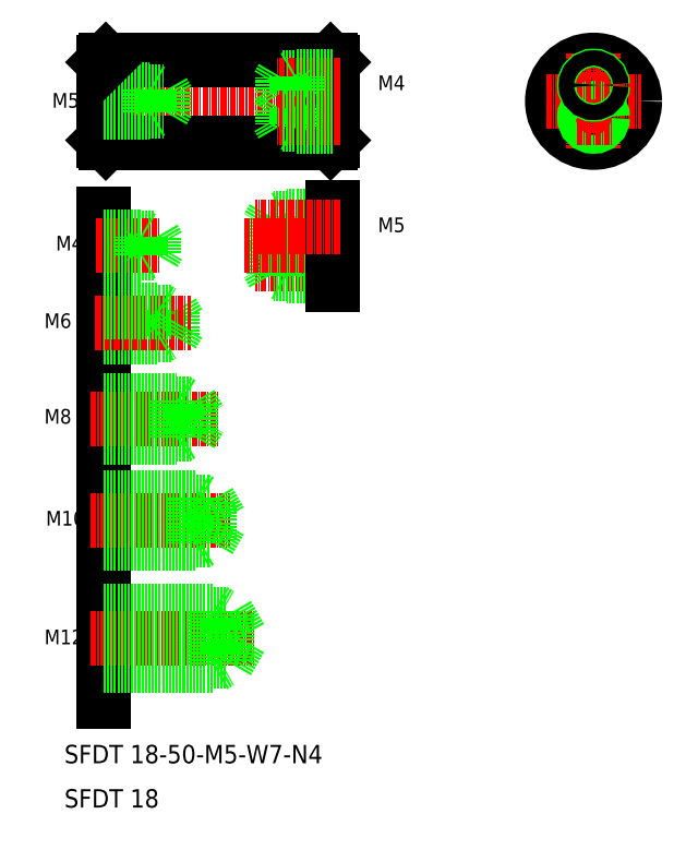
<metadata>
{"format":"dxf","ext":"dxf","renderer":"ezdxf+matplotlib","layout":"modelspace","background":"white","min_lineweight":24,"dpi":150}
</metadata>
<code>
0
SECTION
2
ENTITIES
0
LINE
8
CENTER
10
73.19
20
223.7
30
0
11
128.2
21
223.7
31
0
0
LINE
8
0
10
76.15
20
232.7
30
0
11
125.1
21
232.7
31
0
0
LINE
8
0
10
76.15
20
214.7
30
0
11
125.1
21
214.7
31
0
0
LINE
8
0
10
76.15
20
232.7
30
0
11
76.15
21
214.7
31
0
0
LINE
8
0
10
75.65
20
232.2
30
0
11
75.65
21
215.2
31
0
0
LINE
8
0
10
75.65
20
199.1
30
0
11
75.65
21
92.76
31
0
0
TEXT
8
0
10
67.11
20
79.39
30
0
40
4
1
SFDT 18-50-M5-W7-N4
0
TEXT
8
0
10
67.11
20
69.74
30
0
40
4
1
SFDT 18
0
LINE
8
CENTER
10
72.86
20
106.7
30
0
11
108.6
21
106.7
31
0
0
LINE
8
CENTER
10
72.86
20
132.2
30
0
11
103.3
21
132.2
31
0
0
TEXT
8
0
10
62.76
20
105.3
30
0
40
3.2
1
M12
0
TEXT
8
0
10
63.09
20
131.2
30
0
40
3.2
1
M10
0
LINE
8
0
10
75.65
20
101.5
30
0
11
102.6
21
101.5
31
0
0
LINE
8
0
10
75.65
20
111.8
30
0
11
102.6
21
111.8
31
0
0
LINE
8
0
10
75.65
20
100.7
30
0
11
99.65
21
100.7
31
0
0
LINE
8
0
10
75.65
20
112.7
30
0
11
99.65
21
112.7
31
0
0
LINE
8
0
10
75.65
20
136.4
30
0
11
98.65
21
136.4
31
0
0
LINE
8
0
10
75.65
20
127.9
30
0
11
98.65
21
127.9
31
0
0
LINE
8
0
10
95.65
20
127.2
30
0
11
96.95
21
127.9
31
0
0
LINE
8
0
10
95.65
20
137.2
30
0
11
96.95
21
136.4
31
0
0
LINE
8
0
10
75.65
20
127.2
30
0
11
95.65
21
127.2
31
0
0
LINE
8
0
10
75.65
20
137.2
30
0
11
95.65
21
137.2
31
0
0
LINE
8
0
10
95.65
20
137.2
30
0
11
95.65
21
127.2
31
0
0
LINE
8
0
10
102.6
20
111.8
30
0
11
102.6
21
101.5
31
0
0
LINE
8
0
10
102.6
20
111.8
30
0
11
105.6
21
106.7
31
0
0
LINE
8
0
10
99.65
20
112.7
30
0
11
99.65
21
100.7
31
0
0
LINE
8
0
10
99.65
20
100.7
30
0
11
101.2
21
101.5
31
0
0
LINE
8
0
10
102.6
20
101.5
30
0
11
105.6
21
106.7
31
0
0
LINE
8
0
10
99.65
20
112.7
30
0
11
101.2
21
111.8
31
0
0
LINE
8
0
10
98.65
20
136.4
30
0
11
98.65
21
127.9
31
0
0
LINE
8
0
10
98.65
20
127.9
30
0
11
101.1
21
132.2
31
0
0
LINE
8
0
10
98.65
20
136.4
30
0
11
101.1
21
132.2
31
0
0
LINE
8
CENTER
10
72.86
20
154.4
30
0
11
100.8
21
154.4
31
0
0
TEXT
8
0
10
62.74
20
174.2
30
0
40
3.2
1
M6
0
TEXT
8
0
10
62.74
20
153.4
30
0
40
3.2
1
M8
0
TEXT
8
0
10
65.26
20
191.1
30
0
40
3.2
1
M4
0
LINE
8
0
10
75.65
20
215.2
30
0
11
76.15
21
214.7
31
0
0
LINE
8
0
10
87.65
20
178.2
30
0
11
87.65
21
172.2
31
0
0
LINE
8
0
10
90.65
20
177.7
30
0
11
90.65
21
172.7
31
0
0
LINE
8
0
10
90.65
20
177.7
30
0
11
92.09
21
175.2
31
0
0
LINE
8
0
10
94.65
20
157.8
30
0
11
96.59
21
154.4
31
0
0
LINE
8
0
10
94.65
20
151
30
0
11
96.59
21
154.4
31
0
0
LINE
8
0
10
91.65
20
158.4
30
0
11
91.65
21
150.4
31
0
0
LINE
8
0
10
91.65
20
158.4
30
0
11
92.73
21
157.8
31
0
0
LINE
8
0
10
75.65
20
150.4
30
0
11
91.65
21
150.4
31
0
0
LINE
8
0
10
75.65
20
151
30
0
11
94.65
21
151
31
0
0
LINE
8
0
10
75.65
20
157.8
30
0
11
94.65
21
157.8
31
0
0
LINE
8
0
10
94.65
20
157.8
30
0
11
94.65
21
151
31
0
0
LINE
8
0
10
91.65
20
150.4
30
0
11
92.73
21
151
31
0
0
LINE
8
0
10
75.65
20
158.4
30
0
11
91.65
21
158.4
31
0
0
LINE
8
0
10
75.65
20
172.2
30
0
11
87.65
21
172.2
31
0
0
LINE
8
0
10
75.65
20
172.7
30
0
11
90.65
21
172.7
31
0
0
LINE
8
CENTER
10
73.87
20
175.2
30
0
11
94.79
21
175.2
31
0
0
LINE
8
0
10
90.65
20
172.7
30
0
11
92.09
21
175.2
31
0
0
LINE
8
0
10
87.65
20
172.2
30
0
11
88.51
21
172.7
31
0
0
LINE
8
0
10
75.65
20
178.2
30
0
11
87.65
21
178.2
31
0
0
LINE
8
0
10
75.65
20
177.7
30
0
11
90.65
21
177.7
31
0
0
LINE
8
0
10
75.65
20
193.8
30
0
11
86.65
21
193.8
31
0
0
LINE
8
0
10
75.65
20
190.5
30
0
11
86.65
21
190.5
31
0
0
LINE
8
CENTER
10
74.09
20
192.2
30
0
11
88.04
21
192.2
31
0
0
LINE
8
0
10
75.65
20
190.2
30
0
11
83.65
21
190.2
31
0
0
LINE
8
0
10
75.65
20
194.2
30
0
11
83.65
21
194.2
31
0
0
LINE
8
0
10
83.65
20
190.2
30
0
11
83.65
21
194.2
31
0
0
LINE
8
0
10
83.65
20
190.2
30
0
11
84.25
21
190.5
31
0
0
LINE
8
0
10
83.65
20
194.2
30
0
11
84.25
21
193.8
31
0
0
LINE
8
0
10
87.65
20
178.2
30
0
11
88.51
21
177.7
31
0
0
LINE
8
0
10
86.65
20
190.5
30
0
11
86.65
21
193.8
31
0
0
LINE
8
0
10
86.65
20
190.5
30
0
11
87.6
21
192.2
31
0
0
LINE
8
0
10
86.65
20
193.8
30
0
11
87.6
21
192.2
31
0
0
LINE
8
0
10
75.65
20
221.6
30
0
11
88.65
21
221.6
31
0
0
LINE
8
0
10
75.65
20
225.8
30
0
11
88.65
21
225.8
31
0
0
LINE
8
0
10
75.65
20
226.2
30
0
11
85.65
21
226.2
31
0
0
LINE
8
0
10
75.65
20
221.2
30
0
11
85.65
21
221.2
31
0
0
TEXT
8
0
10
64.45
20
222.3
30
0
40
3.2
1
M5
0
LINE
8
0
10
75.65
20
232.2
30
0
11
76.15
21
232.7
31
0
0
LINE
8
0
10
88.65
20
225.8
30
0
11
89.86
21
223.7
31
0
0
LINE
8
0
10
88.65
20
225.8
30
0
11
88.65
21
221.6
31
0
0
LINE
8
0
10
85.65
20
226.2
30
0
11
85.65
21
221.2
31
0
0
LINE
8
0
10
85.65
20
221.2
30
0
11
86.25
21
221.5
31
0
0
LINE
8
0
10
88.65
20
221.6
30
0
11
89.86
21
223.7
31
0
0
LINE
8
0
10
85.65
20
226.2
30
0
11
86.25
21
225.8
31
0
0
CIRCLE
8
0
10
182.5
20
223.7
30
0
40
9
0
LINE
8
CENTER
10
182.5
20
234
30
0
11
182.5
21
213.3
31
0
0
LINE
8
0
10
125.1
20
232.7
30
0
11
125.1
21
214.7
31
0
0
LINE
8
0
10
125.6
20
232.2
30
0
11
125.6
21
215.2
31
0
0
LINE
8
0
10
125.1
20
214.7
30
0
11
125.6
21
215.2
31
0
0
LINE
8
0
10
125.1
20
232.7
30
0
11
125.6
21
232.2
31
0
0
LINE
8
CENTER
10
172.1
20
223.7
30
0
11
192.8
21
223.7
31
0
0
TEXT
8
0
10
135.5
20
226.1
30
0
40
3.2
1
M4
0
LINE
8
0
10
125.6
20
223.7
30
0
11
125.6
21
223.7
31
0
0
LINE
8
0
10
125.6
20
230.7
30
0
11
125.6
21
230.7
31
0
0
LINE
8
0
10
125.6
20
225.5
30
0
11
114.6
21
225.5
31
0
0
LINE
8
0
10
125.6
20
228.8
30
0
11
114.6
21
228.8
31
0
0
LINE
8
CENTER
10
127.2
20
227.2
30
0
11
113.3
21
227.2
31
0
0
LINE
8
0
10
125.6
20
225.2
30
0
11
117.6
21
225.2
31
0
0
LINE
8
0
10
125.6
20
229.2
30
0
11
117.6
21
229.2
31
0
0
LINE
8
0
10
117.6
20
225.2
30
0
11
117.6
21
229.2
31
0
0
LINE
8
0
10
117.6
20
225.2
30
0
11
117
21
225.5
31
0
0
LINE
8
0
10
117.6
20
229.2
30
0
11
117
21
228.8
31
0
0
LINE
8
0
10
114.6
20
225.5
30
0
11
113.7
21
227.2
31
0
0
LINE
8
0
10
114.6
20
228.8
30
0
11
113.7
21
227.2
31
0
0
LINE
8
0
10
114.6
20
225.5
30
0
11
114.6
21
228.8
31
0
0
LINE
8
0
10
114.6
20
221.8
30
0
11
114.6
21
218.5
31
0
0
LINE
8
0
10
114.6
20
218.5
30
0
11
113.7
21
220.2
31
0
0
LINE
8
0
10
114.6
20
221.8
30
0
11
113.7
21
220.2
31
0
0
LINE
8
0
10
117.6
20
218.2
30
0
11
117
21
218.5
31
0
0
LINE
8
0
10
117.6
20
222.2
30
0
11
117
21
221.8
31
0
0
LINE
8
0
10
117.6
20
222.2
30
0
11
117.6
21
218.2
31
0
0
LINE
8
0
10
125.6
20
218.2
30
0
11
117.6
21
218.2
31
0
0
LINE
8
0
10
125.6
20
222.2
30
0
11
117.6
21
222.2
31
0
0
LINE
8
CENTER
10
127.2
20
220.2
30
0
11
113.3
21
220.2
31
0
0
LINE
8
0
10
125.6
20
218.5
30
0
11
114.6
21
218.5
31
0
0
LINE
8
0
10
125.6
20
221.8
30
0
11
114.6
21
221.8
31
0
0
LINE
8
0
10
124.6
20
229.9
30
0
11
124.6
21
229.9
31
0
0
LINE
8
0
10
124.6
20
223.7
30
0
11
124.6
21
223.7
31
0
0
LINE
8
0
10
124.6
20
232.4
30
0
11
124.6
21
232.4
31
0
0
LINE
8
0
10
124.6
20
223.7
30
0
11
124.6
21
223.7
31
0
0
INSERT
8
0
2
A$C4B8.164e+07
10
182.5
20
223.7
30
0
0
LINE
8
CENTER
10
127.2
20
188.2
30
0
11
108.7
21
188.2
31
0
0
LINE
8
0
10
112.6
20
186.1
30
0
11
111.4
21
188.2
31
0
0
LINE
8
0
10
115.6
20
185.7
30
0
11
115
21
186
31
0
0
LINE
8
0
10
115.6
20
190.7
30
0
11
115
21
190.3
31
0
0
LINE
8
0
10
112.6
20
190.3
30
0
11
111.4
21
188.2
31
0
0
LINE
8
0
10
112.6
20
186.1
30
0
11
112.6
21
190.3
31
0
0
LINE
8
0
10
115.6
20
185.7
30
0
11
115.6
21
190.7
31
0
0
LINE
8
0
10
125.6
20
186.1
30
0
11
112.6
21
186.1
31
0
0
LINE
8
0
10
125.6
20
185.7
30
0
11
115.6
21
185.7
31
0
0
LINE
8
0
10
125.6
20
190.3
30
0
11
112.6
21
190.3
31
0
0
LINE
8
0
10
125.6
20
190.7
30
0
11
115.6
21
190.7
31
0
0
LINE
8
0
10
125.6
20
193.7
30
0
11
115.6
21
193.7
31
0
0
LINE
8
0
10
125.6
20
194.1
30
0
11
112.6
21
194.1
31
0
0
LINE
8
0
10
125.6
20
198.7
30
0
11
115.6
21
198.7
31
0
0
LINE
8
0
10
125.6
20
198.3
30
0
11
112.6
21
198.3
31
0
0
TEXT
8
0
10
135.5
20
195.1
30
0
40
3.2
1
M5
0
LINE
8
0
10
115.6
20
198.7
30
0
11
115.6
21
193.7
31
0
0
LINE
8
0
10
112.6
20
198.3
30
0
11
112.6
21
194.1
31
0
0
LINE
8
0
10
112.6
20
194.1
30
0
11
111.4
21
196.2
31
0
0
LINE
8
0
10
115.6
20
193.7
30
0
11
115
21
194
31
0
0
LINE
8
0
10
115.6
20
198.7
30
0
11
115
21
198.3
31
0
0
LINE
8
0
10
112.6
20
198.3
30
0
11
111.4
21
196.2
31
0
0
LINE
8
CENTER
10
106.3
20
192.2
30
0
11
128.7
21
192.2
31
0
0
LINE
8
0
10
125.6
20
200.7
30
0
11
125.6
21
183.7
31
0
0
LINE
8
CENTER
10
127.2
20
196.2
30
0
11
108.7
21
196.2
31
0
0
ENDSEC
0
EOF

</code>
